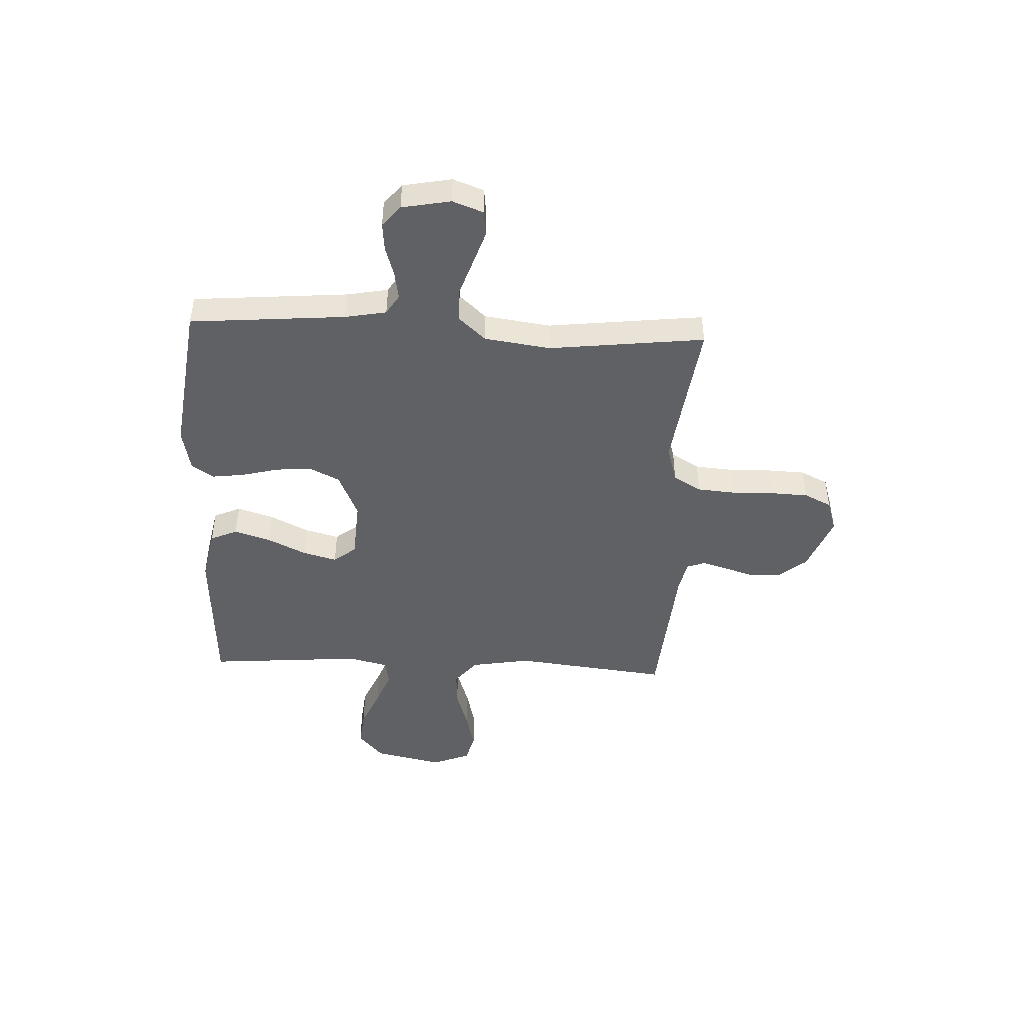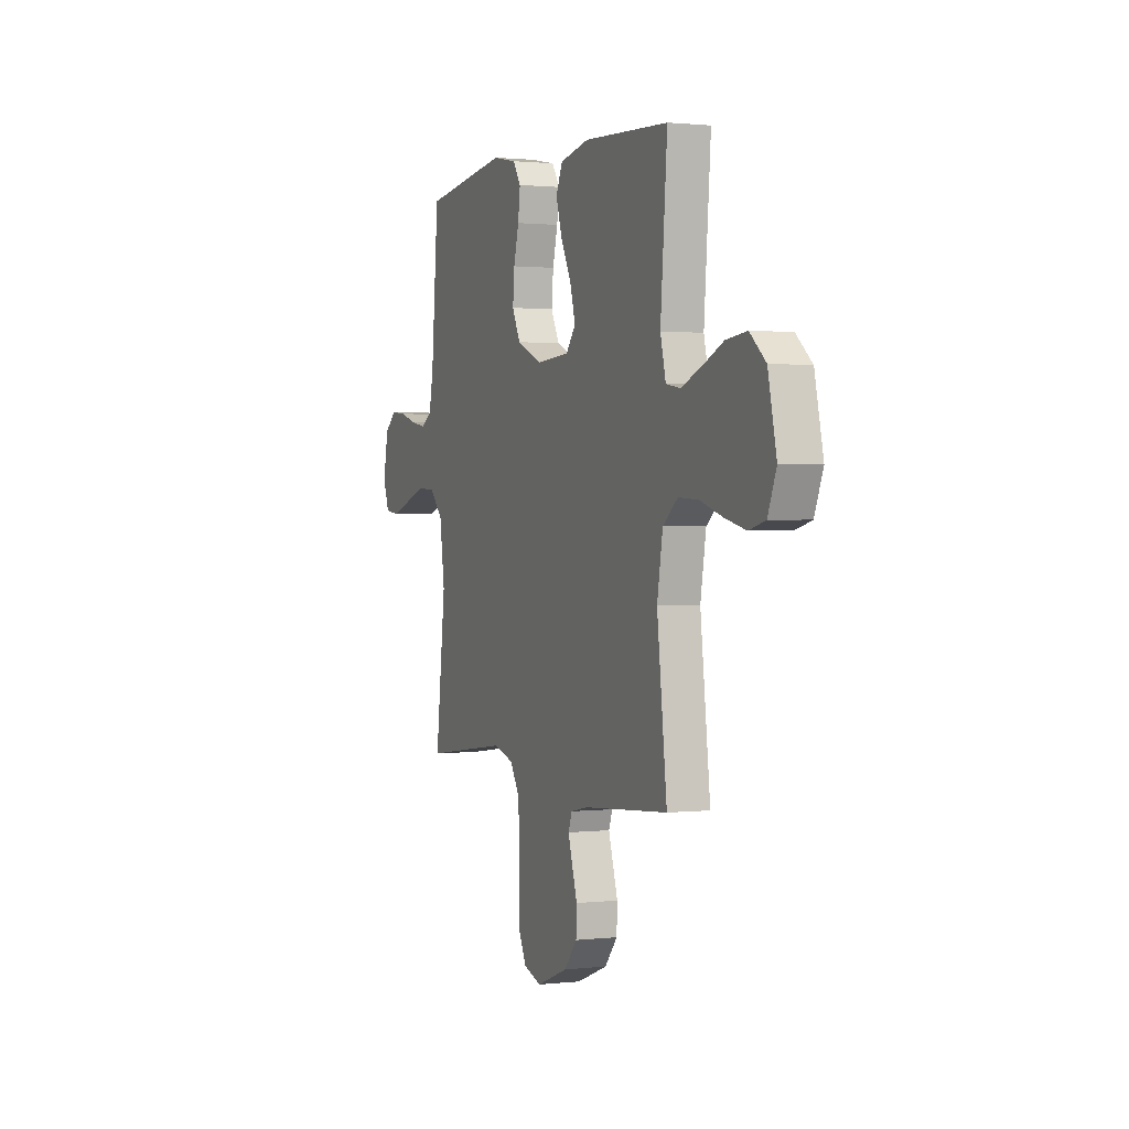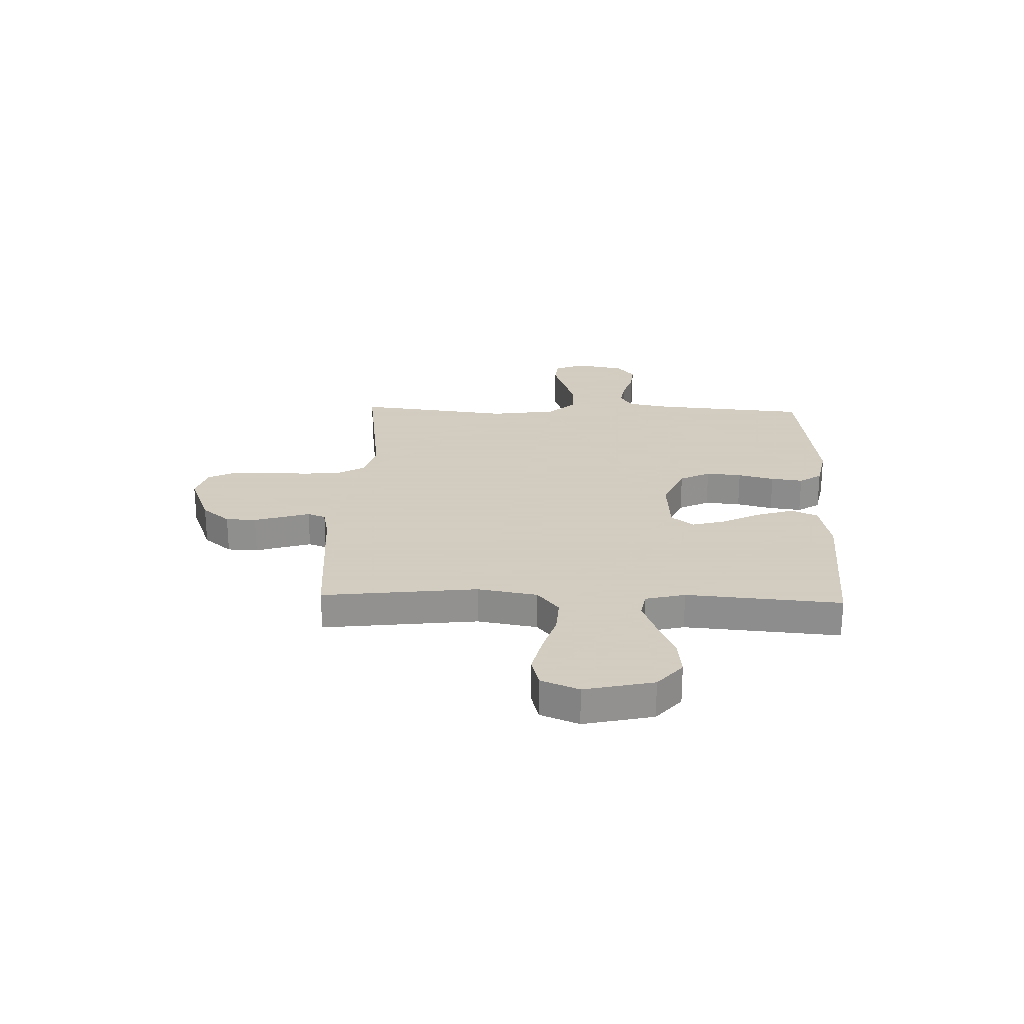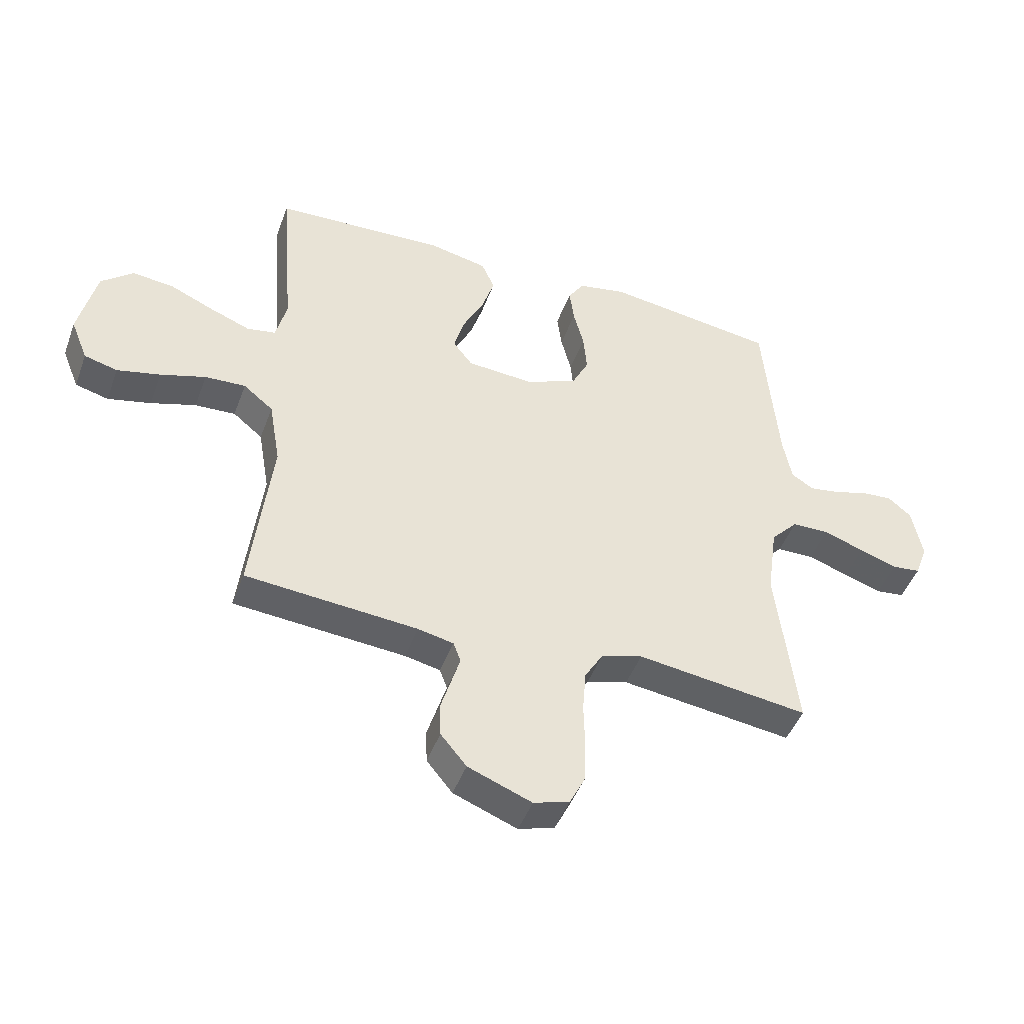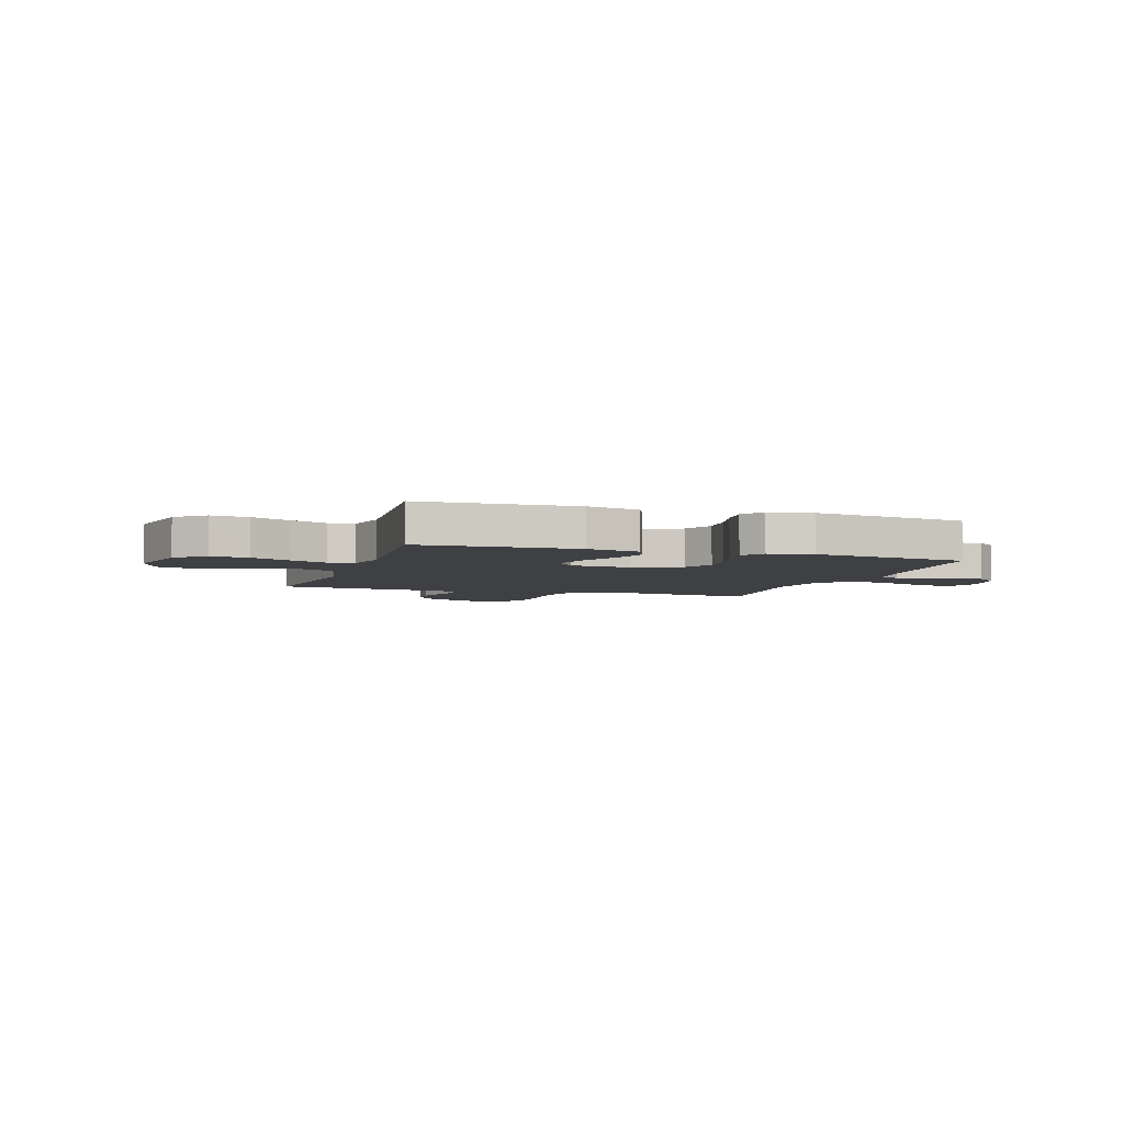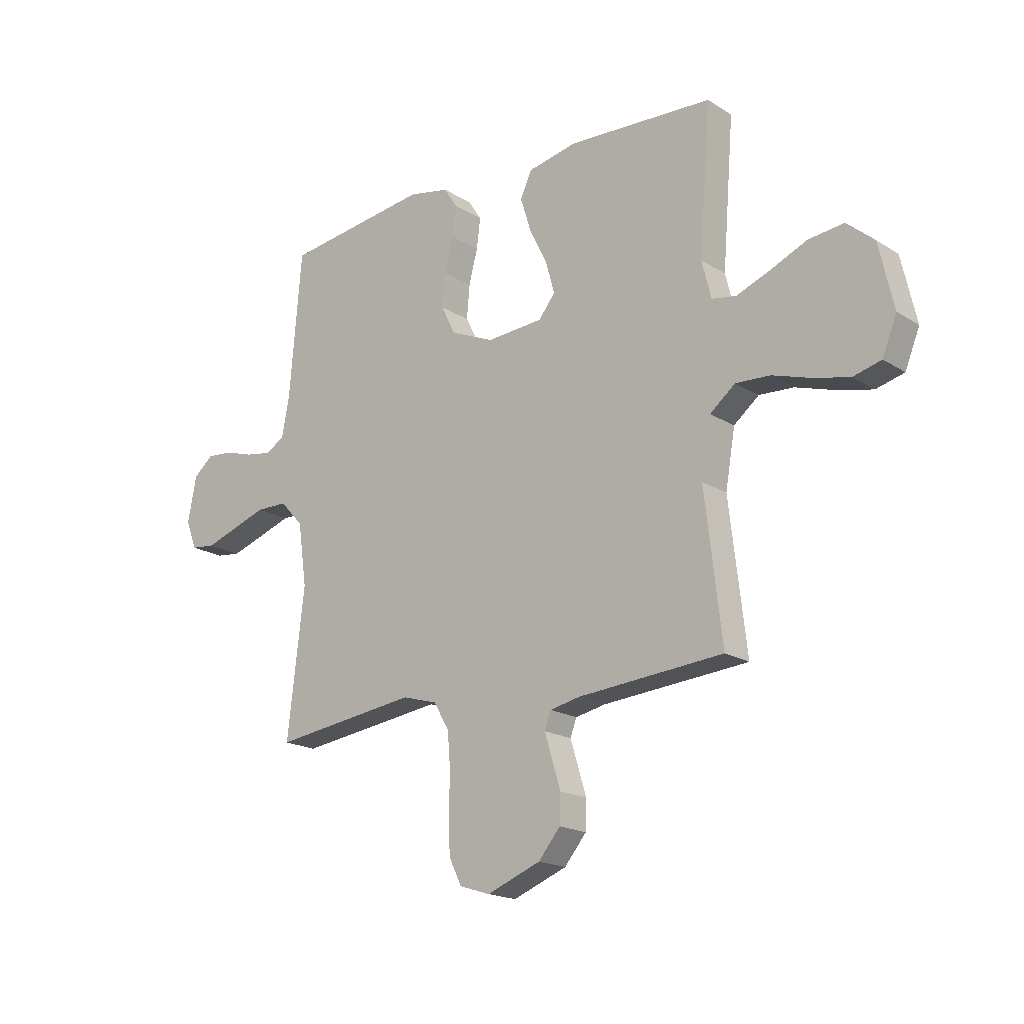
<metadata>
{"format":"obj","ext":"obj","renderer":"f3d","projection":"perspective","resolution":1024,"background":"white","views":[{"elev":-45.5,"azim":87.4,"up":"+Y"},{"elev":1.1,"azim":-112.3,"up":"+Z"},{"elev":24.3,"azim":-88.1,"up":"+Y"},{"elev":-46.2,"azim":-19.8,"up":"+Z"},{"elev":-4.7,"azim":-18.2,"up":"+Y"},{"elev":-18.5,"azim":-139.9,"up":"+Z"}]}
</metadata>
<code>
v -0.5 0.07 -0.5
v -0.465 0.07 -0.2
v -0.485 0.07 -0.084
v -0.537 0.07 -0.042
v -0.608 0.07 -0.046
v -0.687 0.07 -0.071
v -0.762 0.07 -0.089
v -0.82 0.07 -0.074
v -0.85 0.07 0
v -0.82 0.07 0.134
v -0.764 0.07 0.182
v -0.691 0.07 0.174
v -0.615 0.07 0.141
v -0.545 0.07 0.114
v -0.495 0.07 0.123
v -0.476 0.07 0.2
v -0.5 0.07 0.5
v -0.2 0.07 0.516
v -0.097 0.07 0.495
v -0.074 0.07 0.443
v -0.096 0.07 0.373
v -0.133 0.07 0.298
v -0.151 0.07 0.232
v -0.117 0.07 0.189
v 0 0.07 0.181
v 0.09 0.07 0.22
v 0.119 0.07 0.279
v 0.113 0.07 0.348
v 0.095 0.07 0.418
v 0.087 0.07 0.48
v 0.115 0.07 0.523
v 0.2 0.07 0.54
v 0.5 0.07 0.5
v 0.525 0.07 0.2
v 0.54 0.07 0.12
v 0.579 0.07 0.096
v 0.633 0.07 0.105
v 0.692 0.07 0.123
v 0.746 0.07 0.128
v 0.787 0.07 0.094
v 0.805 0.07 0
v 0.783 0.07 -0.059
v 0.733 0.07 -0.065
v 0.667 0.07 -0.043
v 0.596 0.07 -0.019
v 0.531 0.07 -0.02
v 0.483 0.07 -0.072
v 0.465 0.07 -0.2
v 0.5 0.07 -0.5
v 0.2 0.07 -0.461
v 0.128 0.07 -0.482
v 0.096 0.07 -0.536
v 0.09 0.07 -0.61
v 0.092 0.07 -0.69
v 0.089 0.07 -0.763
v 0.063 0.07 -0.816
v 0 0.07 -0.836
v -0.111 0.07 -0.793
v -0.156 0.07 -0.739
v -0.158 0.07 -0.68
v -0.14 0.07 -0.621
v -0.125 0.07 -0.572
v -0.138 0.07 -0.537
v -0.2 0.07 -0.524
v -0.5 0 -0.5
v -0.465 0 -0.2
v -0.485 0 -0.084
v -0.537 0 -0.042
v -0.608 0 -0.046
v -0.687 0 -0.071
v -0.762 0 -0.089
v -0.82 0 -0.074
v -0.85 0 0
v -0.82 0 0.134
v -0.764 0 0.182
v -0.691 0 0.174
v -0.615 0 0.141
v -0.545 0 0.114
v -0.495 0 0.123
v -0.476 0 0.2
v -0.5 0 0.5
v -0.2 0 0.516
v -0.097 0 0.495
v -0.074 0 0.443
v -0.096 0 0.373
v -0.133 0 0.298
v -0.151 0 0.232
v -0.117 0 0.189
v 0 0 0.181
v 0.09 0 0.22
v 0.119 0 0.279
v 0.113 0 0.348
v 0.095 0 0.418
v 0.087 0 0.48
v 0.115 0 0.523
v 0.2 0 0.54
v 0.5 0 0.5
v 0.525 0 0.2
v 0.54 0 0.12
v 0.579 0 0.096
v 0.633 0 0.105
v 0.692 0 0.123
v 0.746 0 0.128
v 0.787 0 0.094
v 0.805 0 0
v 0.783 0 -0.059
v 0.733 0 -0.065
v 0.667 0 -0.043
v 0.596 0 -0.019
v 0.531 0 -0.02
v 0.483 0 -0.072
v 0.465 0 -0.2
v 0.5 0 -0.5
v 0.2 0 -0.461
v 0.128 0 -0.482
v 0.096 0 -0.536
v 0.09 0 -0.61
v 0.092 0 -0.69
v 0.089 0 -0.763
v 0.063 0 -0.816
v 0 0 -0.836
v -0.111 0 -0.793
v -0.156 0 -0.739
v -0.158 0 -0.68
v -0.14 0 -0.621
v -0.125 0 -0.572
v -0.138 0 -0.537
v -0.2 0 -0.524
f 59 60 61 62
f 57 58 59 62
f 57 62 63
f 56 57 63
f 53 54 55 56
f 52 53 56 63
f 51 52 63 64
f 48 49 50
f 47 48 50 51
f 42 43 44 45
f 40 41 42 45
f 40 45 46
f 37 38 39 40
f 36 37 40 46
f 35 36 46 47
f 31 32 33 34
f 28 29 30 31
f 27 28 31 34
f 26 27 34 35
f 19 20 21 22
f 19 22 23
f 16 17 18 19
f 15 16 19 23
f 10 11 12 13
f 10 13 14
f 9 10 14
f 8 9 14 15
f 5 6 7 8
f 51 64 1 2
f 47 51 2 3
f 25 26 35 47
f 24 25 47 3
f 23 24 3 4
f 5 8 15 23
f 4 5 23
f 126 125 124 123
f 126 123 122 121
f 127 126 121
f 127 121 120
f 120 119 118 117
f 127 120 117 116
f 128 127 116 115
f 114 113 112
f 115 114 112 111
f 109 108 107 106
f 109 106 105 104
f 110 109 104
f 104 103 102 101
f 110 104 101 100
f 111 110 100 99
f 98 97 96 95
f 95 94 93 92
f 98 95 92 91
f 99 98 91 90
f 86 85 84 83
f 87 86 83
f 83 82 81 80
f 87 83 80 79
f 77 76 75 74
f 78 77 74
f 78 74 73
f 79 78 73 72
f 72 71 70 69
f 66 65 128 115
f 67 66 115 111
f 111 99 90 89
f 67 111 89 88
f 68 67 88 87
f 87 79 72 69
f 87 69 68
f 1 65 66 2
f 2 66 67 3
f 3 67 68 4
f 4 68 69 5
f 5 69 70 6
f 6 70 71 7
f 7 71 72 8
f 8 72 73 9
f 9 73 74 10
f 10 74 75 11
f 11 75 76 12
f 12 76 77 13
f 13 77 78 14
f 14 78 79 15
f 15 79 80 16
f 16 80 81 17
f 17 81 82 18
f 18 82 83 19
f 19 83 84 20
f 20 84 85 21
f 21 85 86 22
f 22 86 87 23
f 23 87 88 24
f 24 88 89 25
f 25 89 90 26
f 26 90 91 27
f 27 91 92 28
f 28 92 93 29
f 29 93 94 30
f 30 94 95 31
f 31 95 96 32
f 32 96 97 33
f 33 97 98 34
f 34 98 99 35
f 35 99 100 36
f 36 100 101 37
f 37 101 102 38
f 38 102 103 39
f 39 103 104 40
f 40 104 105 41
f 41 105 106 42
f 42 106 107 43
f 43 107 108 44
f 44 108 109 45
f 45 109 110 46
f 46 110 111 47
f 47 111 112 48
f 48 112 113 49
f 49 113 114 50
f 50 114 115 51
f 51 115 116 52
f 52 116 117 53
f 53 117 118 54
f 54 118 119 55
f 55 119 120 56
f 56 120 121 57
f 57 121 122 58
f 58 122 123 59
f 59 123 124 60
f 60 124 125 61
f 61 125 126 62
f 62 126 127 63
f 63 127 128 64
f 64 128 65 1

</code>
